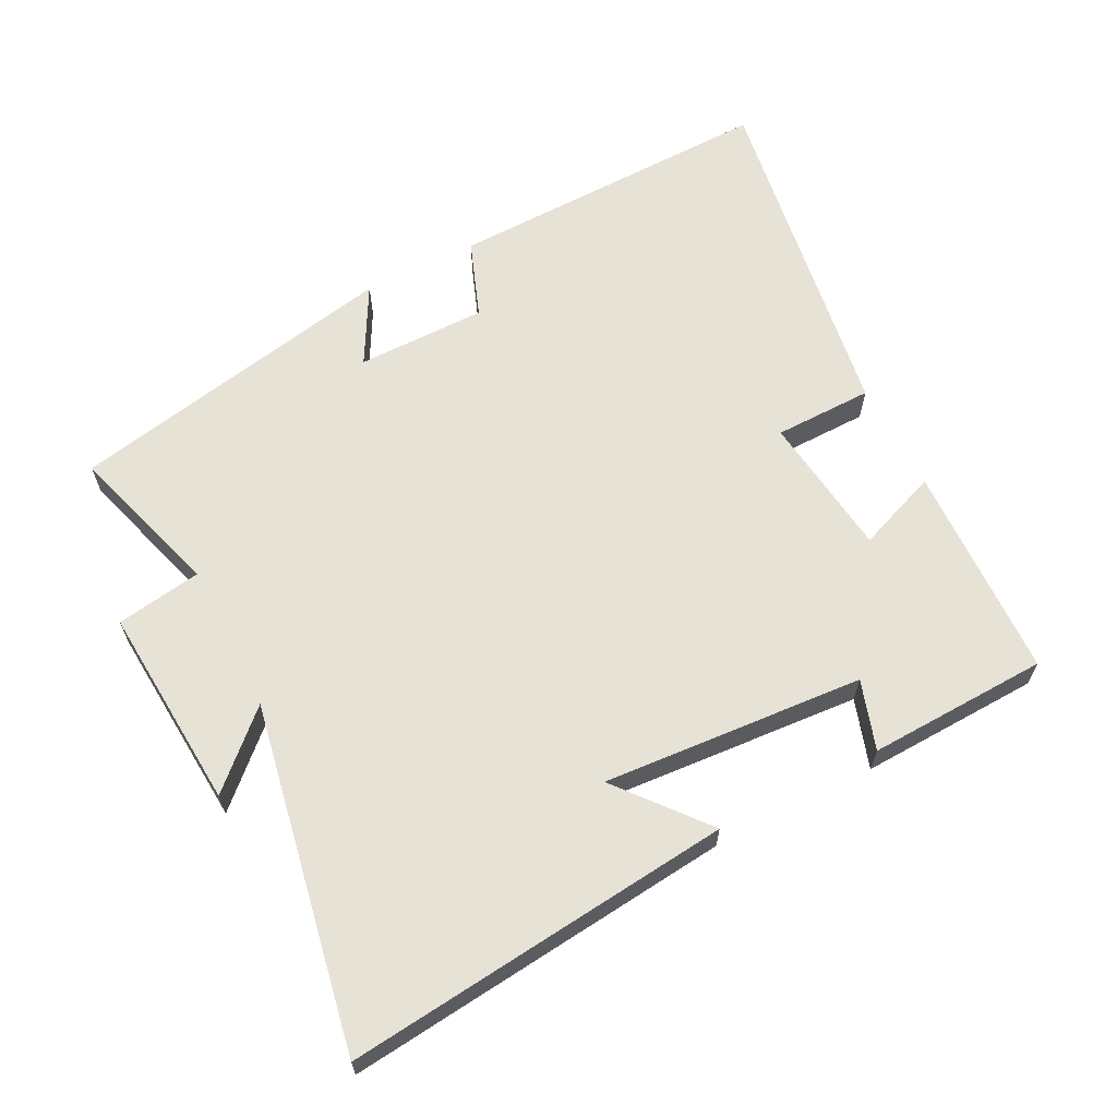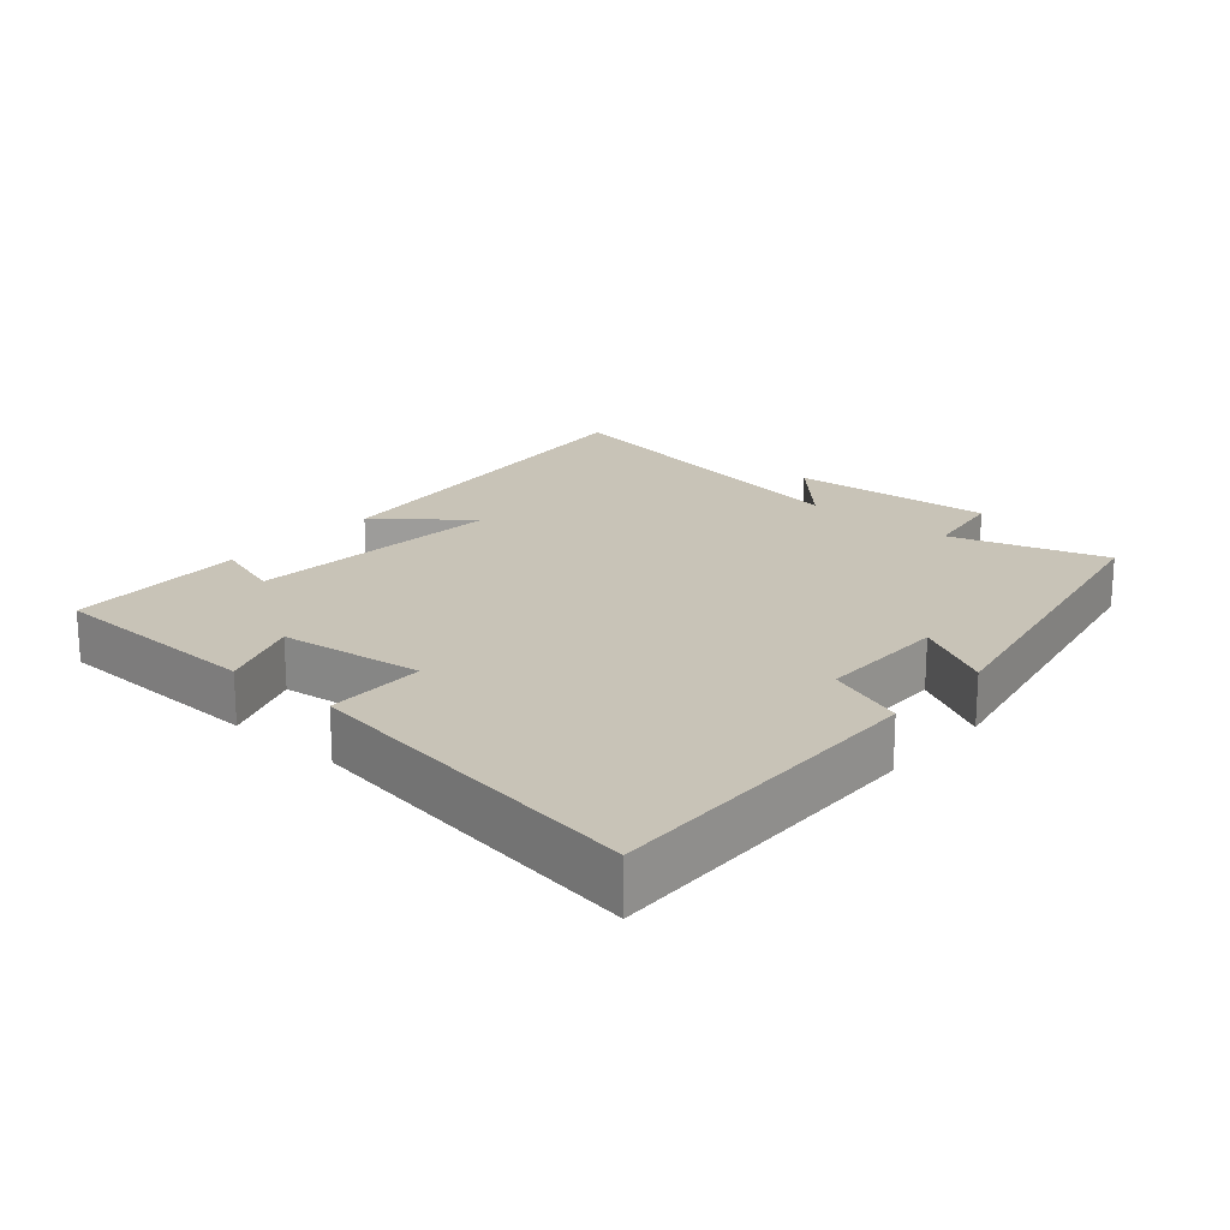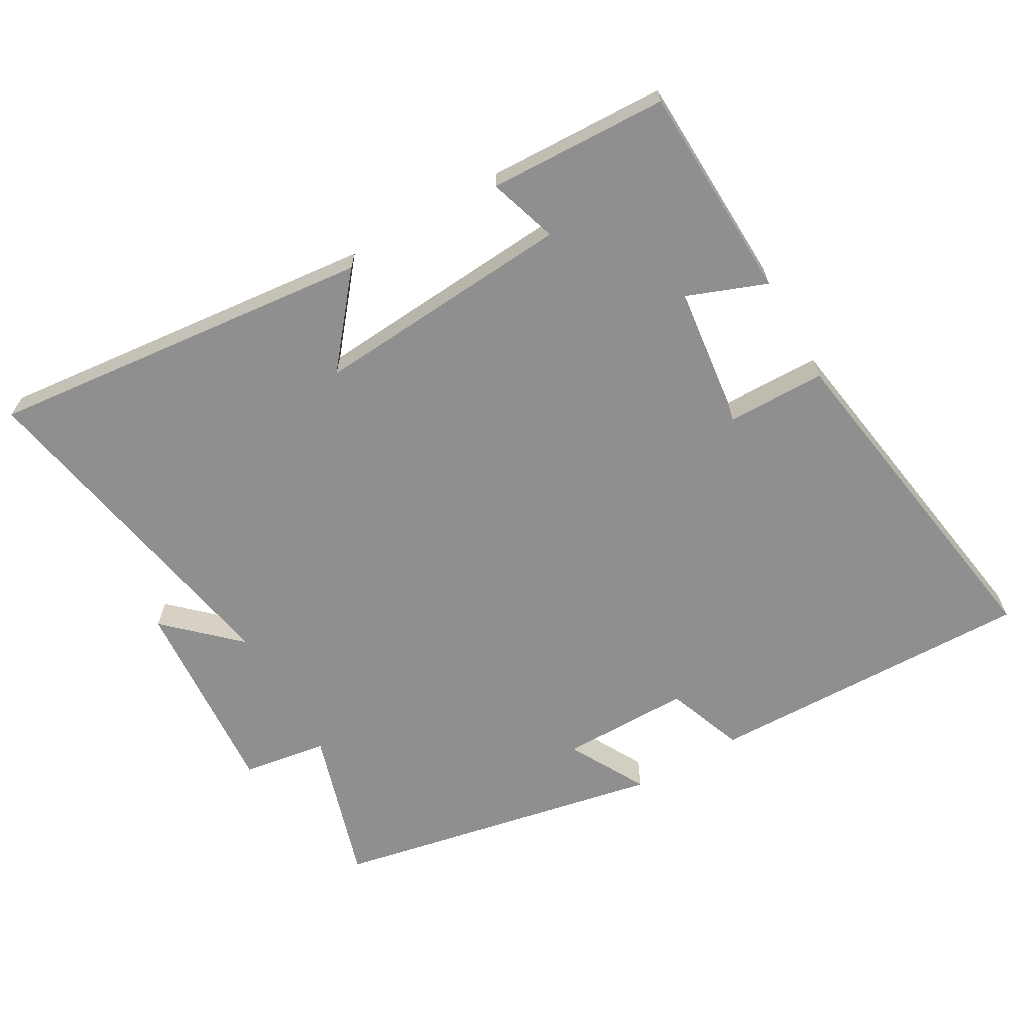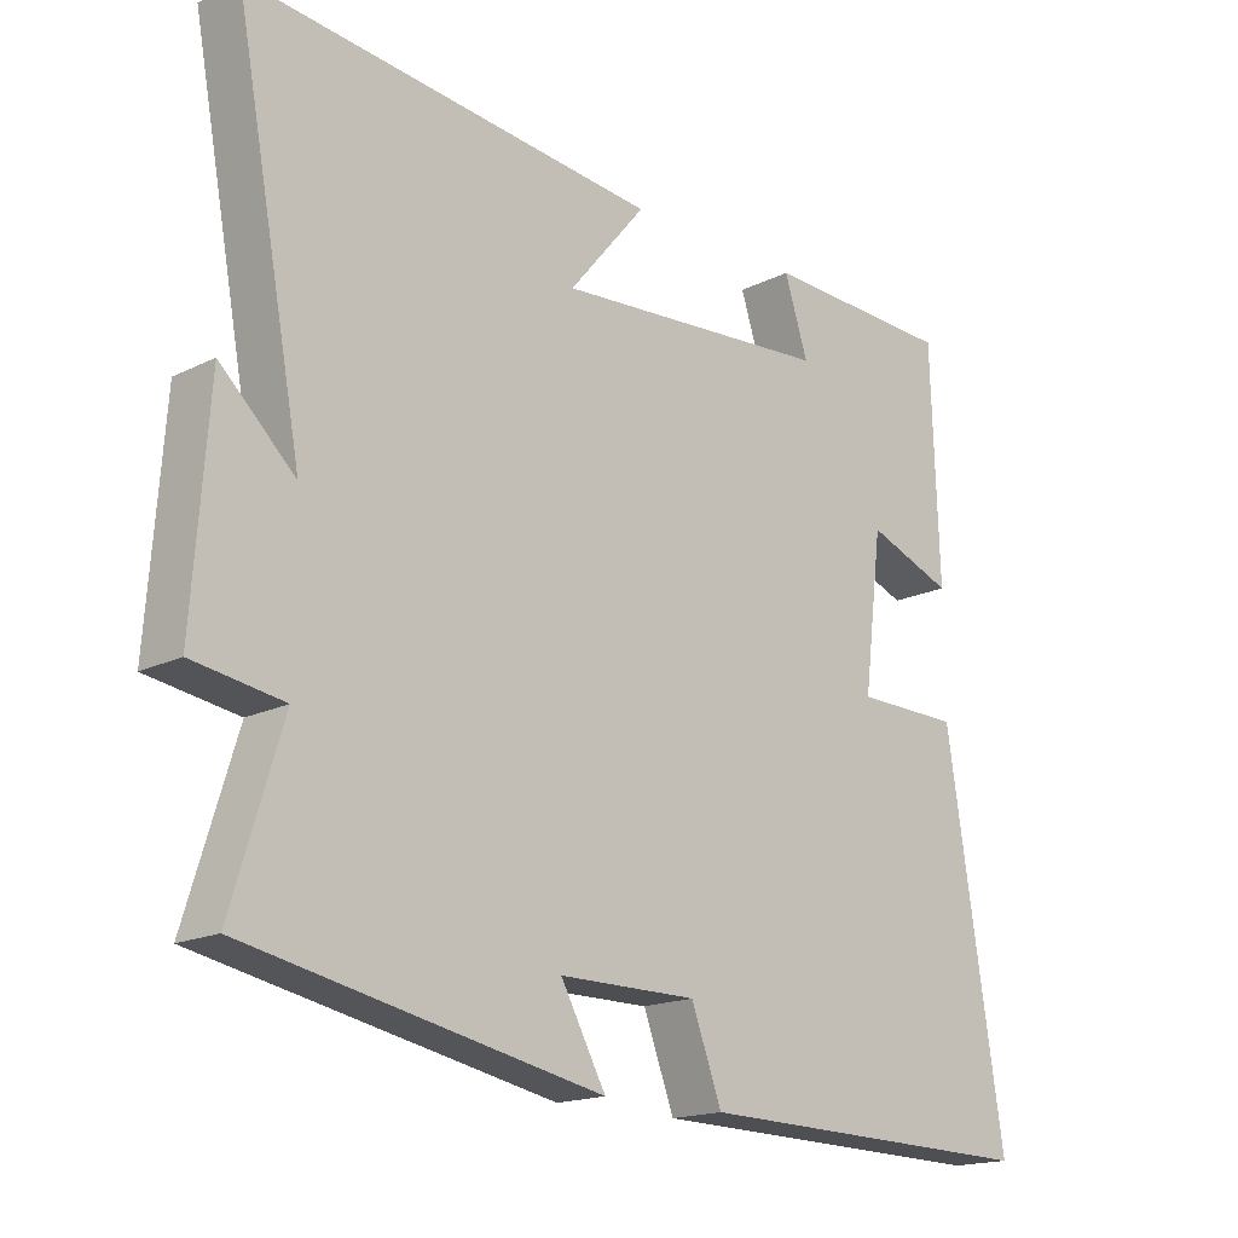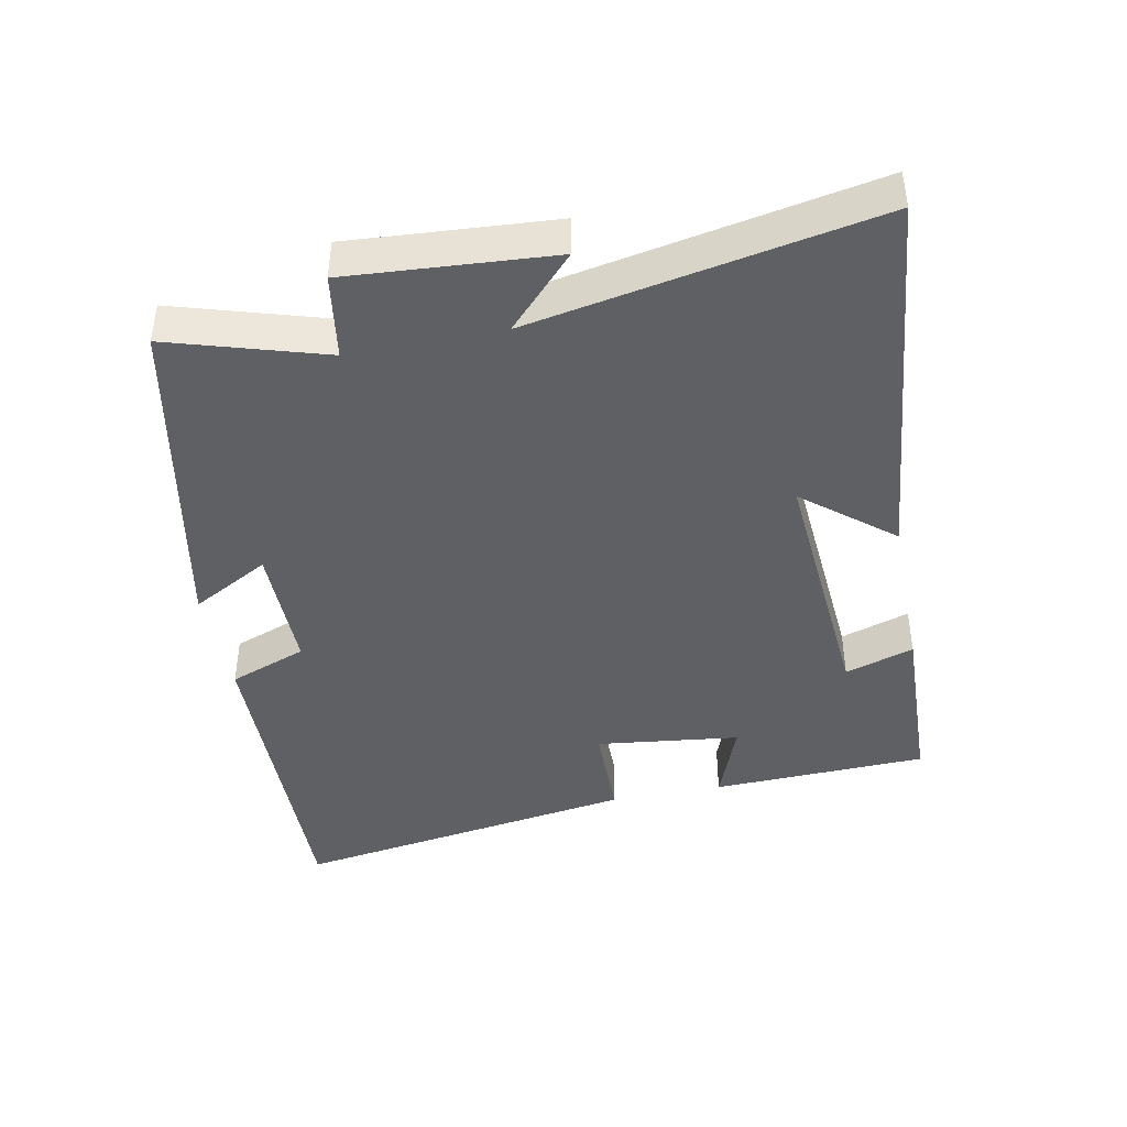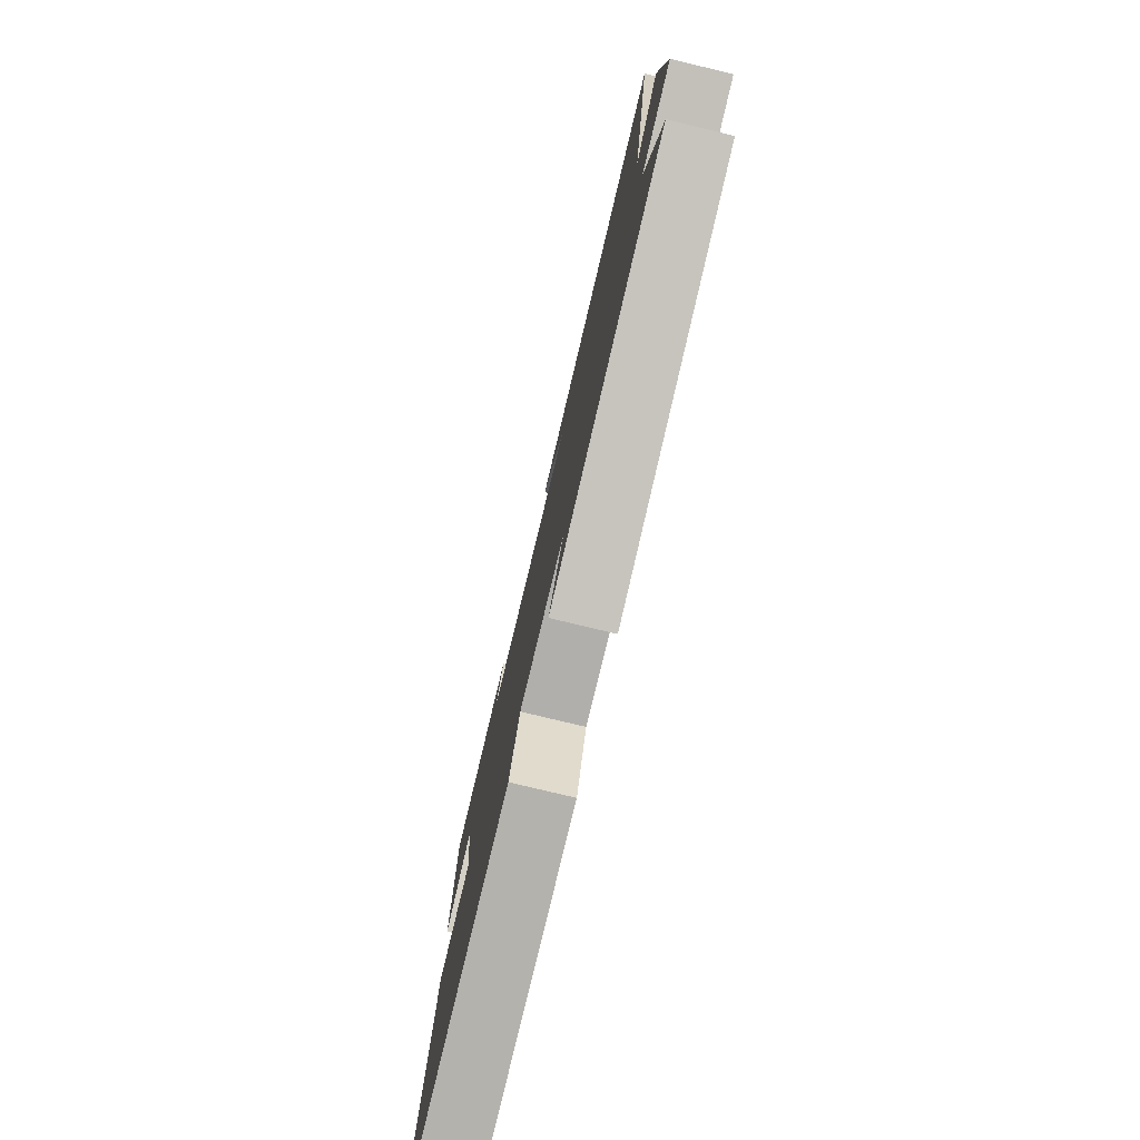
<metadata>
{"format":"obj","ext":"obj","renderer":"f3d","projection":"perspective","resolution":1024,"background":"white","views":[{"elev":63.5,"azim":-27.1,"up":"+Y"},{"elev":19.6,"azim":131.0,"up":"+Y"},{"elev":-65.4,"azim":29.9,"up":"+Y"},{"elev":-17.2,"azim":-45.3,"up":"+Z"},{"elev":-42.8,"azim":-78.7,"up":"+Y"},{"elev":-78.2,"azim":-103.5,"up":"+Z"}]}
</metadata>
<code>
v -0.595 0.07 0.56
v -0.023 0.07 0.5
v -0.13 0.07 0.37
v 0.256 0.07 0.398
v 0.223 0.07 0.5
v 0.489 0.07 0.49
v 0.5 0.07 0.171
v 0.38 0.07 0.217
v 0.354 0.07 0.005
v 0.5 0.07 0.003
v 0.58 0.07 -0.511
v 0.094 0.07 -0.5
v 0.051 0.07 -0.385
v -0.141 0.07 -0.385
v -0.078 0.07 -0.5
v -0.57 0.07 -0.401
v -0.5 0.07 -0.172
v -0.626 0.07 -0.152
v -0.604 0.07 0.15
v -0.5 0.07 0.052
v -0.595 0 0.56
v -0.023 0 0.5
v -0.13 0 0.37
v 0.256 0 0.398
v 0.223 0 0.5
v 0.489 0 0.49
v 0.5 0 0.171
v 0.38 0 0.217
v 0.354 0 0.005
v 0.5 0 0.003
v 0.58 0 -0.511
v 0.094 0 -0.5
v 0.051 0 -0.385
v -0.141 0 -0.385
v -0.078 0 -0.5
v -0.57 0 -0.401
v -0.5 0 -0.172
v -0.626 0 -0.152
v -0.604 0 0.15
v -0.5 0 0.052
f 17 18 19 20
f 14 15 16 17
f 13 14 17 20
f 10 11 12 13
f 9 10 13
f 8 9 13 20
f 5 6 7 8
f 4 5 8
f 3 4 8 20
f 1 2 3 20
f 40 39 38 37
f 37 36 35 34
f 40 37 34 33
f 33 32 31 30
f 33 30 29
f 40 33 29 28
f 28 27 26 25
f 28 25 24
f 40 28 24 23
f 40 23 22 21
f 1 21 22 2
f 2 22 23 3
f 3 23 24 4
f 4 24 25 5
f 5 25 26 6
f 6 26 27 7
f 7 27 28 8
f 8 28 29 9
f 9 29 30 10
f 10 30 31 11
f 11 31 32 12
f 12 32 33 13
f 13 33 34 14
f 14 34 35 15
f 15 35 36 16
f 16 36 37 17
f 17 37 38 18
f 18 38 39 19
f 19 39 40 20
f 20 40 21 1

</code>
